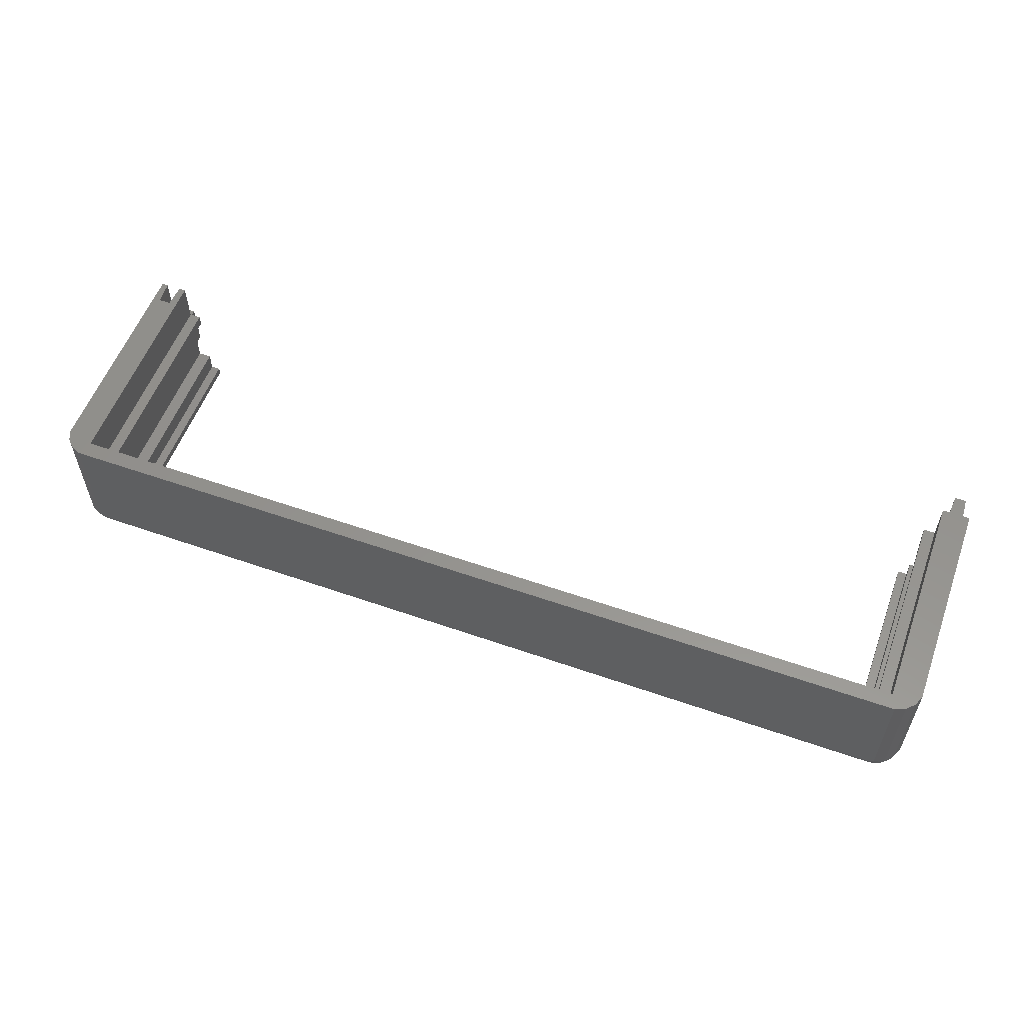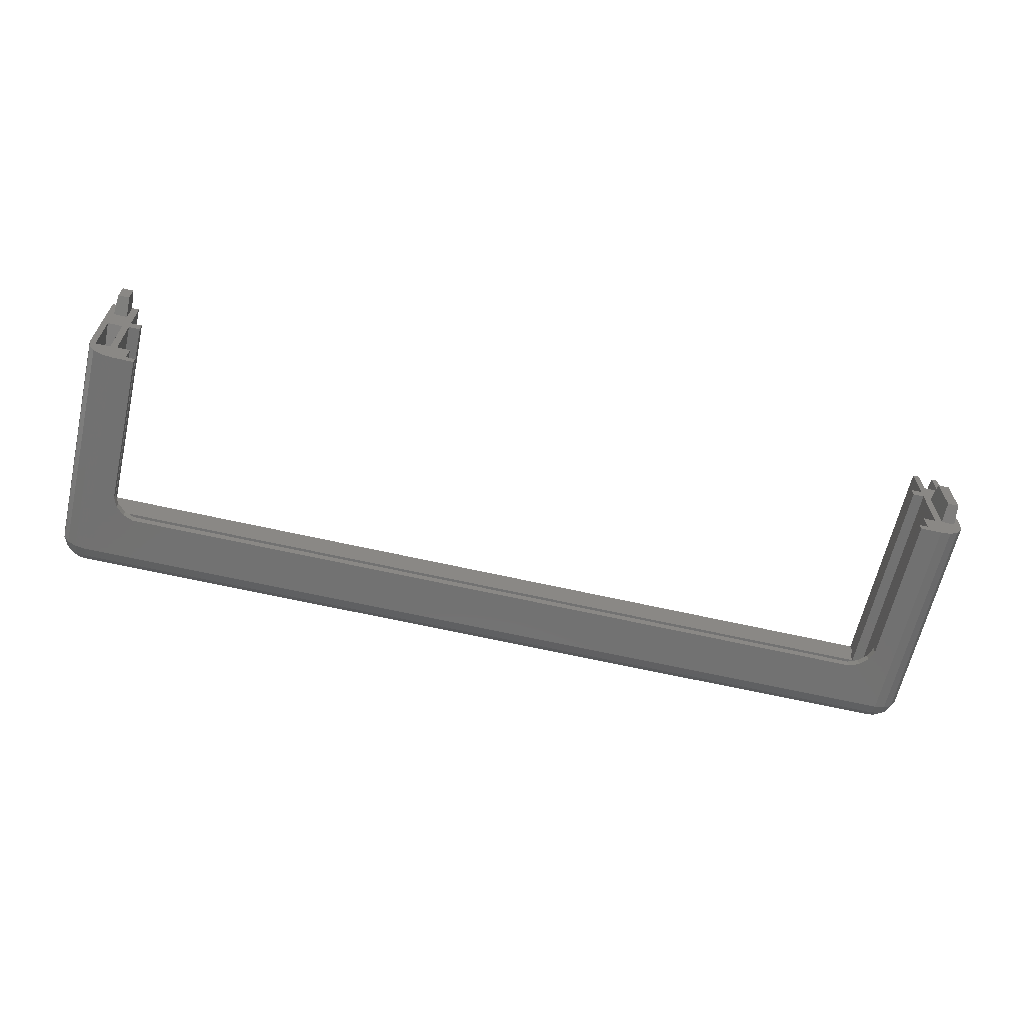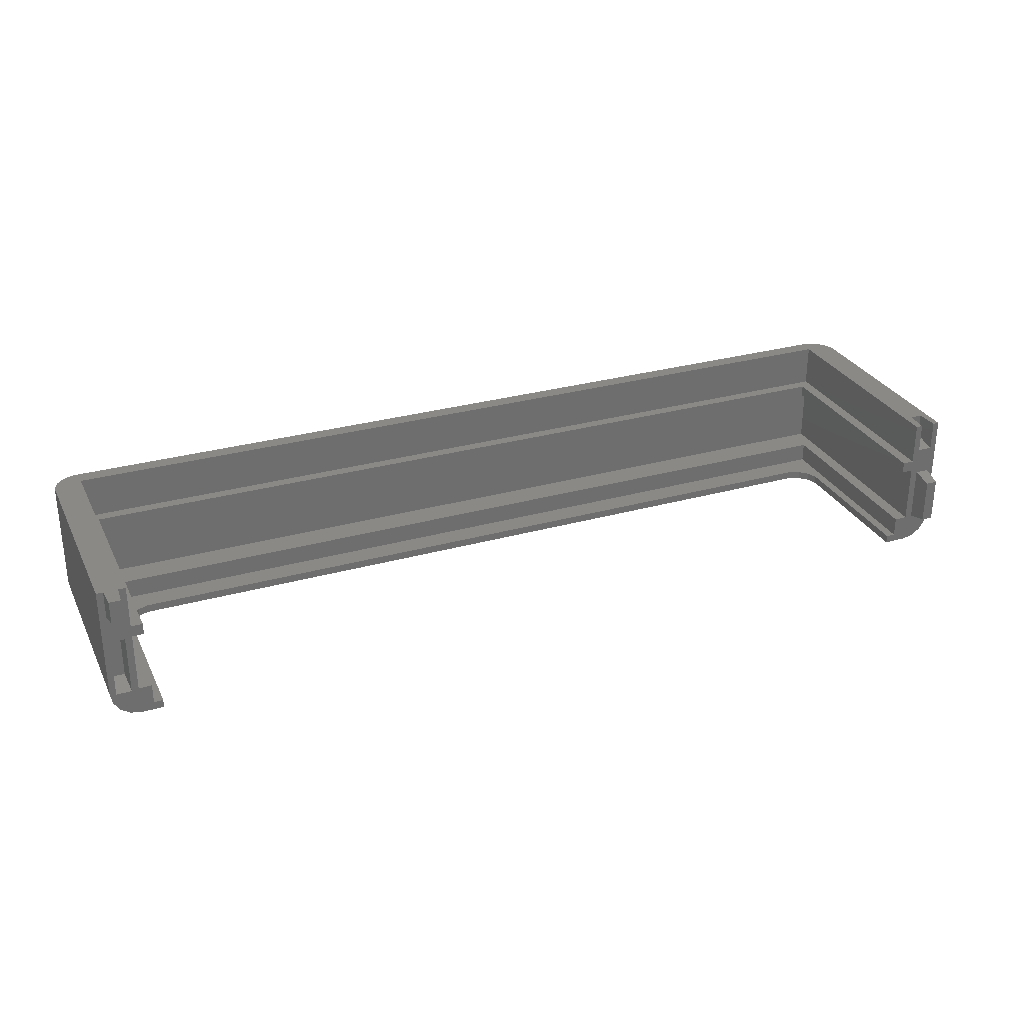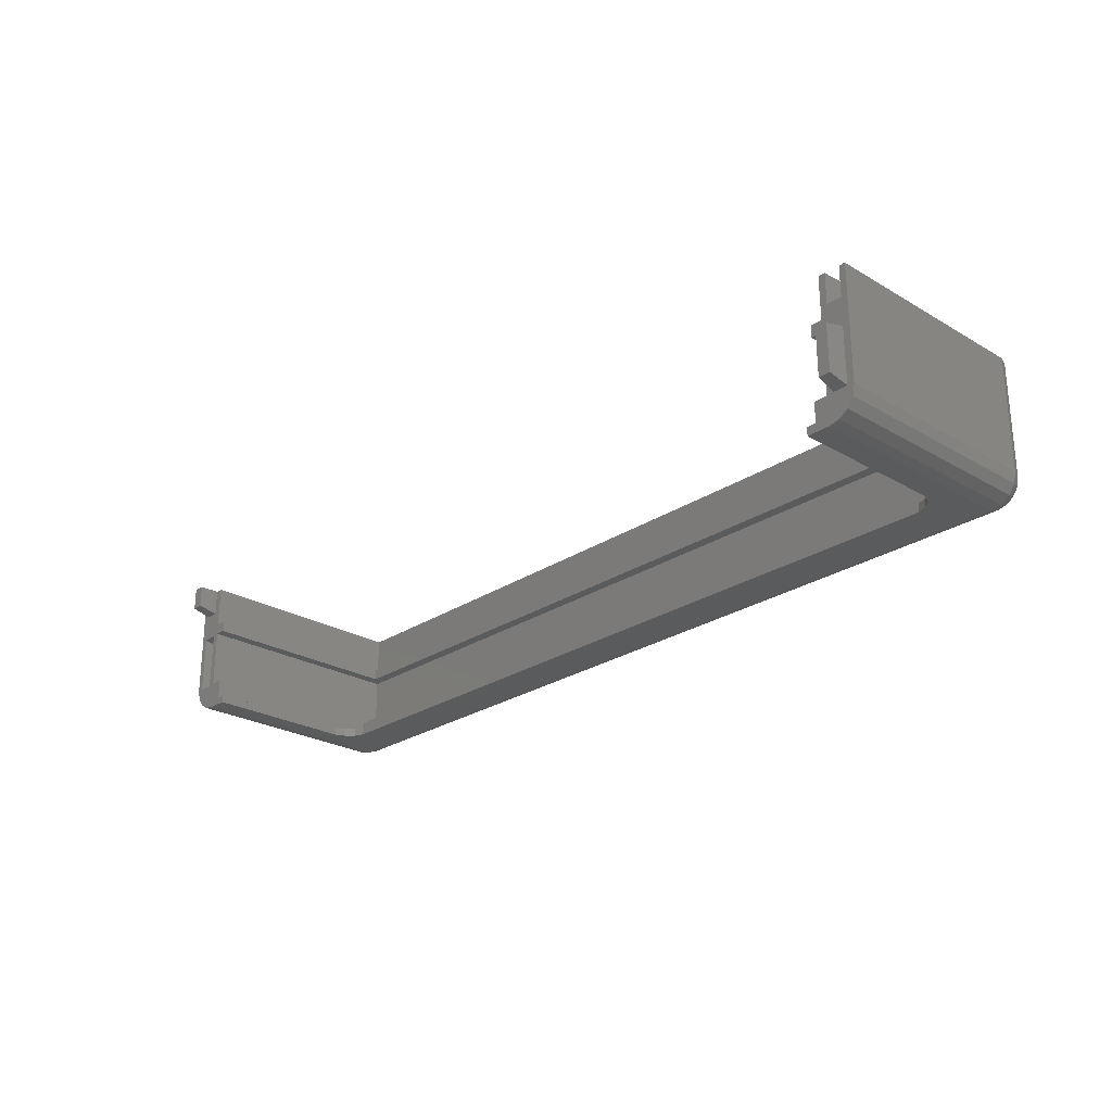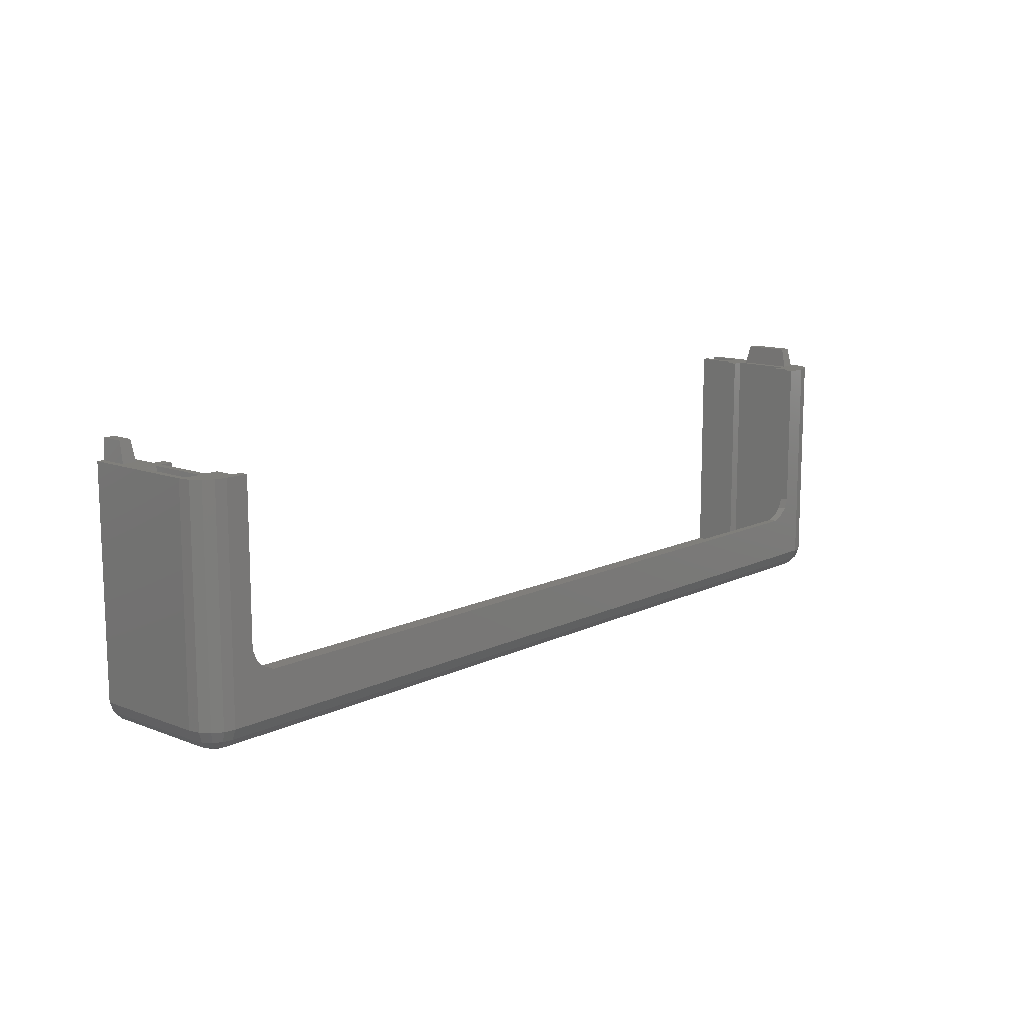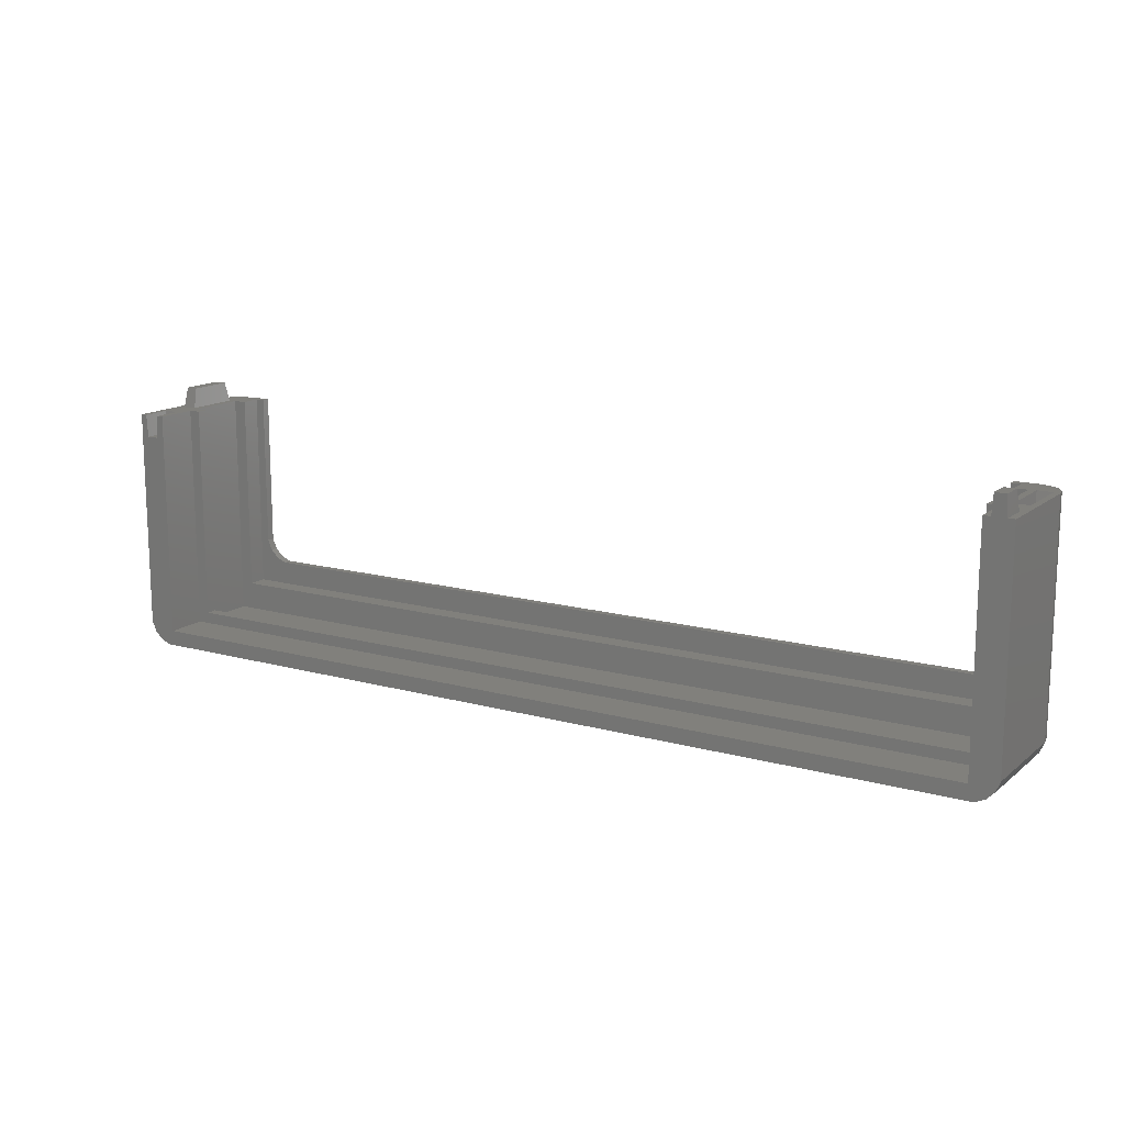
<metadata>
{"format":"stl","ext":"stl","renderer":"f3d","projection":"perspective","resolution":1024,"background":"white","views":[{"elev":56.5,"azim":-159.9,"up":"+Y"},{"elev":-63.8,"azim":-13.0,"up":"+Y"},{"elev":29.3,"azim":-22.6,"up":"+Y"},{"elev":-25.1,"azim":46.8,"up":"+Y"},{"elev":12.5,"azim":-48.2,"up":"+Z"},{"elev":14.2,"azim":-148.7,"up":"+Z"}]}
</metadata>
<code>
# stl→obj: 146 verts, 288 faces
v 0 12.5 0
v 0 20 -40.05
v 0 20 0
v 0 12.5 -40.05
v 153.3 12.5 -40.05
v 153.3 20 0
v 153.3 20 -40.05
v 153.3 12.5 0
v 151.3 12.5 -38.05
v 151.3 12.5 0
v 2 12.5 -38.05
v 2 12.5 0
v 2 10.5 0
v 2 10.5 -38.05
v 151.3 10.5 -38.05
v 151.3 10.5 0
v 153.3 0 -40.05
v 153.3 10.5 0
v 153.3 10.5 -40.05
v 153.3 0 0
v 0 10.5 0
v 0 10.5 -40.05
v 0 0 0
v 0 0 -40.05
v 151 0 -35.15
v 151 0 0
v 2.27 0 -35.15
v 2.27 0 0
v 2.27 -3.475 0
v 2.27 -3.475 -35.15
v 151 -3.475 -35.15
v 151 -3.475 0
v 149.4 -3.475 -27.13
v 149.4 -3.475 0
v 145.5 -3.475 -31.05
v 7.795 -3.475 -31.05
v 147.3 -3.475 -30.31
v 148.7 -3.475 -28.93
v 3.866 -3.475 -27.13
v 3.866 -3.475 0
v 4.613 -3.475 -28.93
v 5.992 -3.475 -30.31
v 148.7 -4.904 -28.93
v 149.4 -4.904 -27.13
v 149.4 -4.904 0
v 147.3 -4.904 -30.31
v 145.5 -4.904 -31.05
v 3.866 -4.904 0
v 3.866 -4.904 -27.13
v 7.795 -4.904 -31.05
v 5.992 -4.904 -30.31
v 4.613 -4.904 -28.93
v 157.1 -1.591 -40.63
v 155.9 -1.063 -42.01
v 156.1 0 -42.01
v 0 -4.157 -40.63
v 153.3 -4.904 -38.83
v 0 -4.904 -38.83
v 153.3 -4.157 -40.63
v -1.877 -4.531 -38.83
v 157.8 -1.877 -38.83
v 157.5 0 -40.63
v 155.2 -4.531 -38.83
v 155.2 -4.531 0
v 153.3 -4.904 0
v 154.4 -2.566 -42.01
v 153.3 -2.778 -42.01
v 153.3 -0.9755 -42.75
v 0 -2.778 -42.01
v -1.063 -2.566 -42.01
v 0 -0.9755 -42.75
v -2.94 -2.94 -40.63
v -4.531 -1.877 -38.83
v -3.841 -1.591 -40.63
v -4.904 0 0
v -4.904 0 -38.83
v -4.531 -1.877 0
v 158.2 0 0
v 158.2 20 -38.83
v 158.2 20 0
v 158.2 0 -38.83
v 154.3 0 -42.75
v 156.1 20 -42.01
v 154.3 20 -42.75
v -4.904 20 0
v -4.904 20 -38.83
v -1.591 -3.841 -40.63
v -1.964 -1.964 -42.01
v 156.2 -2.94 -40.63
v 154.9 -3.841 -40.63
v 155.3 -1.964 -42.01
v 153.7 -0.9012 -42.75
v 0 -4.904 0
v -3.468 -3.468 -38.83
v -4.157 0 -40.63
v 154.2 -0.3733 -42.75
v 156.8 -3.468 -38.83
v 157.5 20 -40.63
v -0.6897 -0.6897 -42.75
v -0.9012 -0.3733 -42.75
v -2.566 -1.063 -42.01
v -2.778 0 -42.01
v -0.9755 20 -42.75
v -0.9755 0 -42.75
v -2.778 20 -42.01
v 154 -0.6897 -42.75
v -0.3733 -0.9012 -42.75
v 156.8 -3.468 0
v -4.157 20 -40.63
v 157.8 -1.877 0
v -1.877 -4.531 0
v -3.468 -3.468 0
v -3.719 15.12 0
v -3.719 20 0
v -3.812 -0.25 0
v -3.812 10.25 0
v -1.281 15.12 0
v -1.188 10.25 0
v -1.188 -0.25 0
v -1.281 20 0
v 154.5 20 0
v 154.5 14.75 0
v 157 9.875 0
v 157.1 14.75 0
v 154.6 9.875 0
v 157.1 20 0
v 157 0.125 0
v 154.6 0.125 0
v -3.5 16 3.5
v -3.5 20 3.5
v -1.5 16 3.5
v -1.5 20 3.5
v 154.8 1 3.5
v 154.8 9 3.5
v 156.8 1 3.5
v 156.8 9 3.5
v -3.55 9.2 -4
v -1.45 9.2 -4
v -1.45 0.8 -4
v -3.55 0.8 -4
v 154.6 20 -2.222
v 157 20 -2.222
v 156.8 15.8 -4
v 156.8 20 -4
v 154.8 15.8 -4
v 154.8 20 -4
f 1 2 3
f 2 1 4
f 5 6 7
f 6 5 8
f 2 5 7
f 5 2 4
f 8 9 10
f 9 5 11
f 5 9 8
f 11 1 12
f 11 4 1
f 4 11 5
f 13 11 12
f 11 13 14
f 15 10 9
f 10 15 16
f 11 15 9
f 15 11 14
f 17 18 19
f 18 17 20
f 21 14 13
f 14 22 15
f 22 14 21
f 15 18 16
f 15 19 18
f 19 15 22
f 23 22 21
f 22 23 24
f 20 25 26
f 25 17 27
f 17 25 20
f 27 23 28
f 27 24 23
f 24 27 17
f 22 17 19
f 17 22 24
f 29 27 28
f 27 29 30
f 31 26 25
f 26 31 32
f 27 31 25
f 31 27 30
f 32 33 34
f 35 31 36
f 37 31 35
f 38 31 37
f 33 31 38
f 31 33 32
f 39 29 40
f 39 30 29
f 41 30 39
f 42 30 41
f 36 30 42
f 30 36 31
f 43 33 38
f 33 43 44
f 44 34 33
f 34 44 45
f 35 46 37
f 46 35 47
f 48 39 40
f 39 48 49
f 42 50 36
f 50 42 51
f 37 43 38
f 43 37 46
f 49 41 39
f 41 49 52
f 41 51 42
f 51 41 52
f 36 47 35
f 47 36 50
f 53 54 55
f 56 57 58
f 57 56 59
f 58 60 56
f 61 53 62
f 63 57 59
f 57 64 65
f 64 57 63
f 66 67 68
f 69 70 71
f 72 73 74
f 73 75 76
f 75 73 77
f 78 79 80
f 79 78 81
f 82 83 55
f 83 82 84
f 54 82 55
f 76 85 86
f 85 76 75
f 87 88 70
f 89 90 91
f 66 68 92
f 61 62 81
f 90 59 67
f 93 49 48
f 50 58 47
f 51 58 50
f 52 58 51
f 49 58 52
f 58 49 93
f 44 65 45
f 44 57 65
f 43 57 44
f 46 57 43
f 47 57 46
f 57 47 58
f 60 94 72
f 56 60 87
f 53 55 62
f 73 76 95
f 60 72 87
f 54 96 82
f 69 59 56
f 59 69 67
f 69 68 67
f 68 69 71
f 97 63 89
f 55 98 62
f 98 55 83
f 81 98 79
f 98 81 62
f 99 88 100
f 88 101 100
f 102 103 104
f 103 102 105
f 91 92 106
f 56 87 69
f 69 87 70
f 66 92 91
f 90 66 91
f 68 82 96
f 68 96 106
f 68 106 92
f 82 68 84
f 71 84 68
f 104 71 107
f 104 107 99
f 104 99 100
f 71 104 103
f 71 103 84
f 100 101 104
f 71 70 107
f 88 74 101
f 72 74 88
f 90 67 66
f 53 91 54
f 63 108 64
f 108 63 97
f 74 73 95
f 87 72 88
f 95 86 109
f 86 95 76
f 61 89 53
f 89 91 53
f 97 89 61
f 108 61 110
f 61 108 97
f 63 90 89
f 63 59 90
f 91 106 96
f 91 96 54
f 110 81 78
f 81 110 61
f 60 93 111
f 93 60 58
f 107 88 99
f 70 88 107
f 94 111 112
f 111 94 60
f 74 95 102
f 102 109 105
f 109 102 95
f 94 73 72
f 94 77 73
f 77 94 112
f 101 74 102
f 101 102 104
f 28 23 29
f 29 48 40
f 29 93 48
f 93 29 23
f 85 113 114
f 75 115 116
f 113 85 116
f 116 85 75
f 115 75 77
f 117 1 3
f 113 1 117
f 21 118 23
f 119 23 118
f 117 3 120
f 1 118 21
f 116 1 113
f 1 116 118
f 1 13 12
f 13 1 21
f 23 119 93
f 119 111 93
f 119 112 111
f 115 112 119
f 112 115 77
f 121 6 122
f 10 18 8
f 18 10 16
f 8 123 124
f 123 8 125
f 8 124 122
f 123 78 80
f 124 80 126
f 123 80 124
f 127 78 123
f 78 127 110
f 128 110 127
f 110 128 108
f 108 128 64
f 8 122 6
f 125 8 18
f 20 125 18
f 125 20 128
f 20 64 128
f 20 65 64
f 32 20 26
f 20 32 65
f 45 32 34
f 32 45 65
f 114 129 130
f 129 114 113
f 131 120 132
f 120 131 117
f 113 131 129
f 131 113 117
f 130 131 132
f 131 130 129
f 125 133 134
f 133 125 128
f 135 123 136
f 123 135 127
f 123 134 136
f 134 123 125
f 128 135 133
f 135 128 127
f 134 135 136
f 135 134 133
f 137 116 115
f 119 118 138
f 119 138 139
f 139 115 119
f 115 139 140
f 137 118 116
f 118 137 138
f 137 139 138
f 139 137 140
f 140 137 115
f 141 121 122
f 124 126 142
f 143 142 144
f 142 143 124
f 143 122 124
f 122 143 145
f 146 143 144
f 143 146 145
f 141 145 146
f 145 141 122
f 80 142 126
f 80 144 142
f 144 79 146
f 79 144 80
f 141 6 121
f 146 6 141
f 7 146 79
f 146 7 6
f 83 7 98
f 98 7 79
f 86 120 3
f 120 86 114
f 114 86 85
f 2 86 3
f 2 109 86
f 7 84 2
f 7 83 84
f 103 2 84
f 105 2 103
f 2 105 109
f 120 130 132
f 130 120 114

</code>
